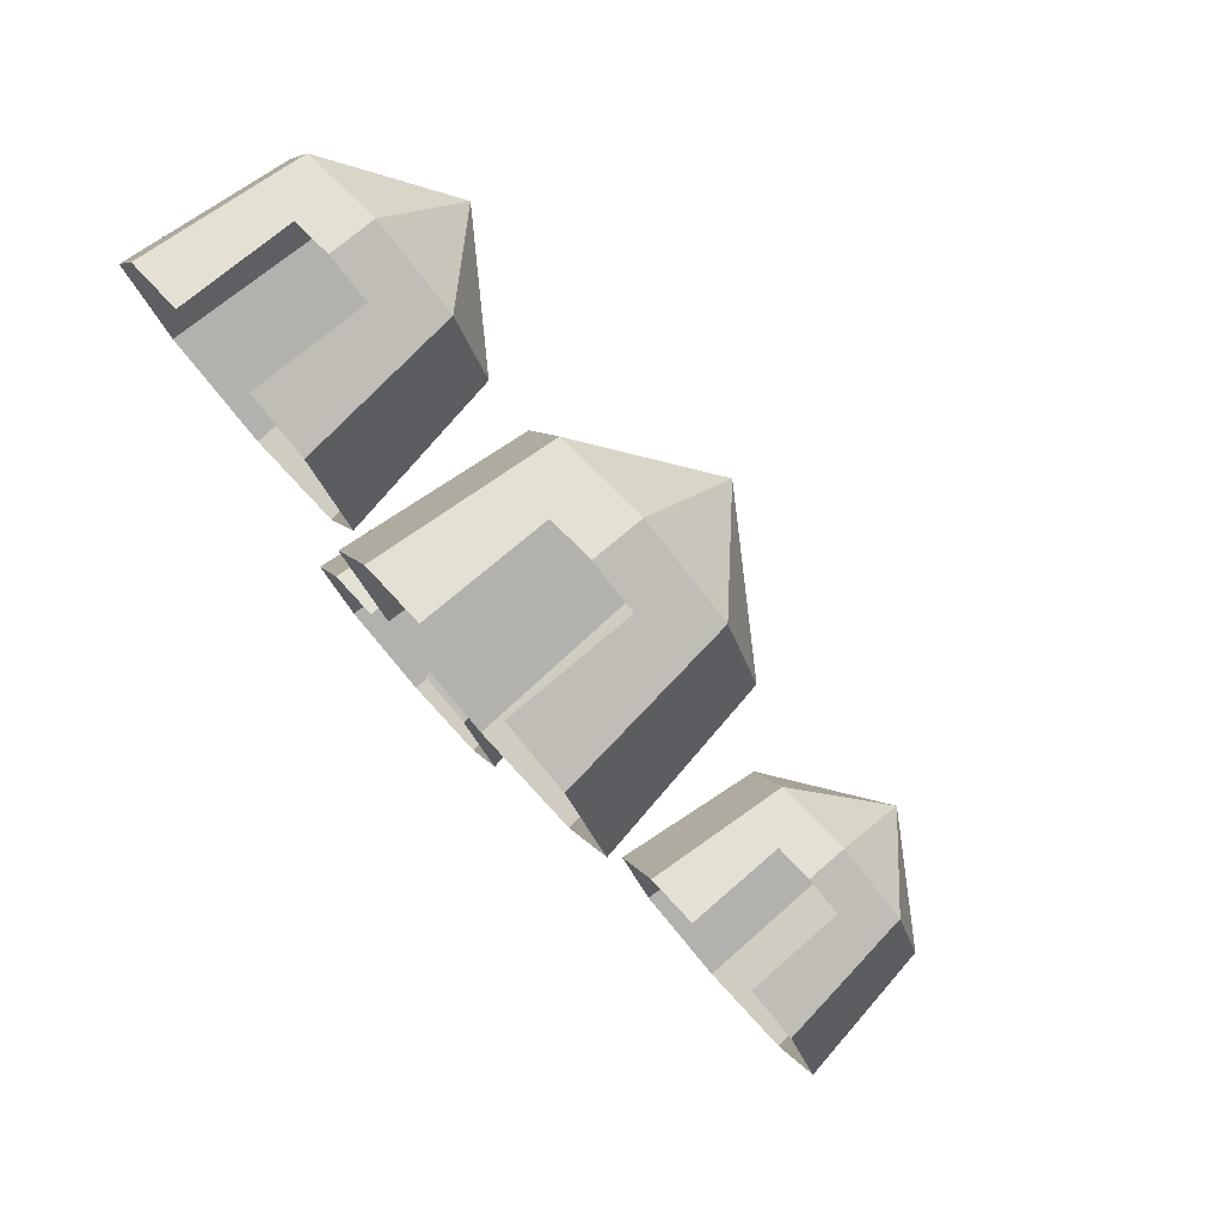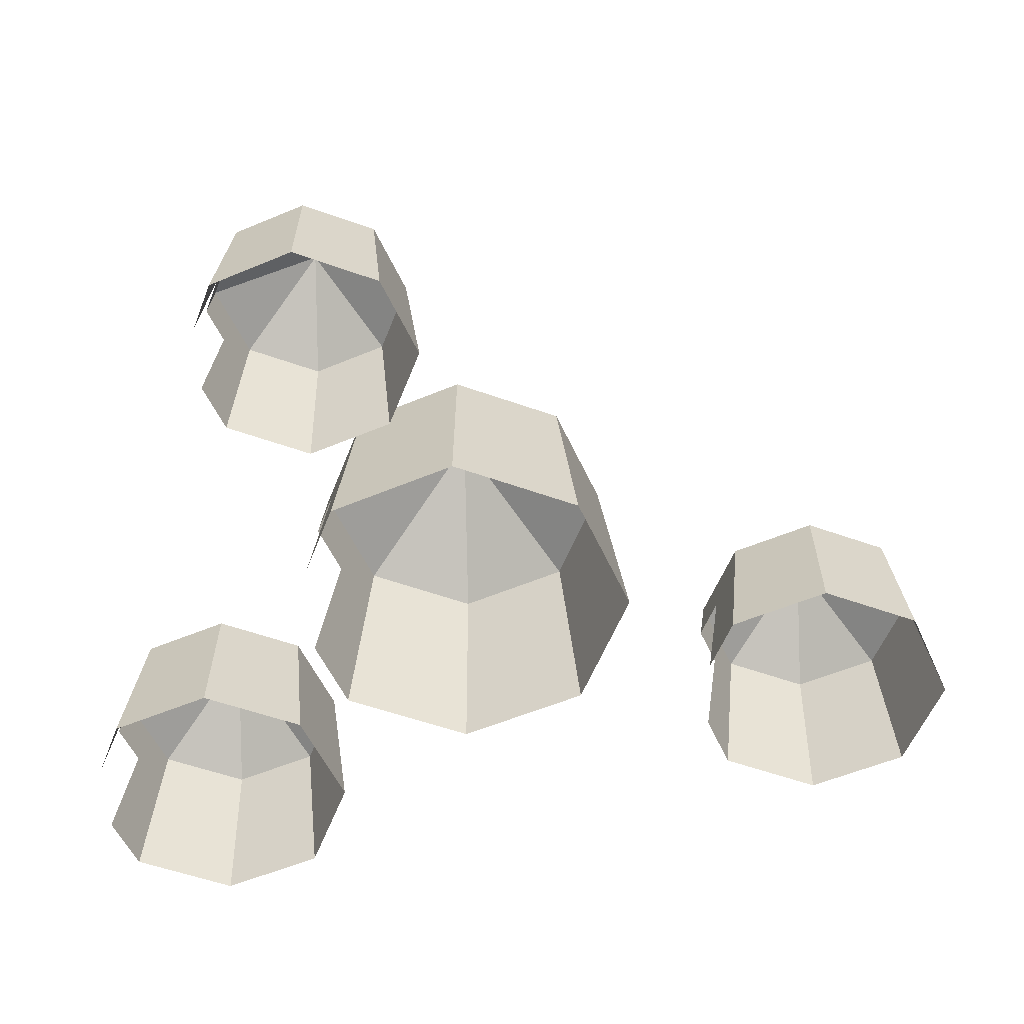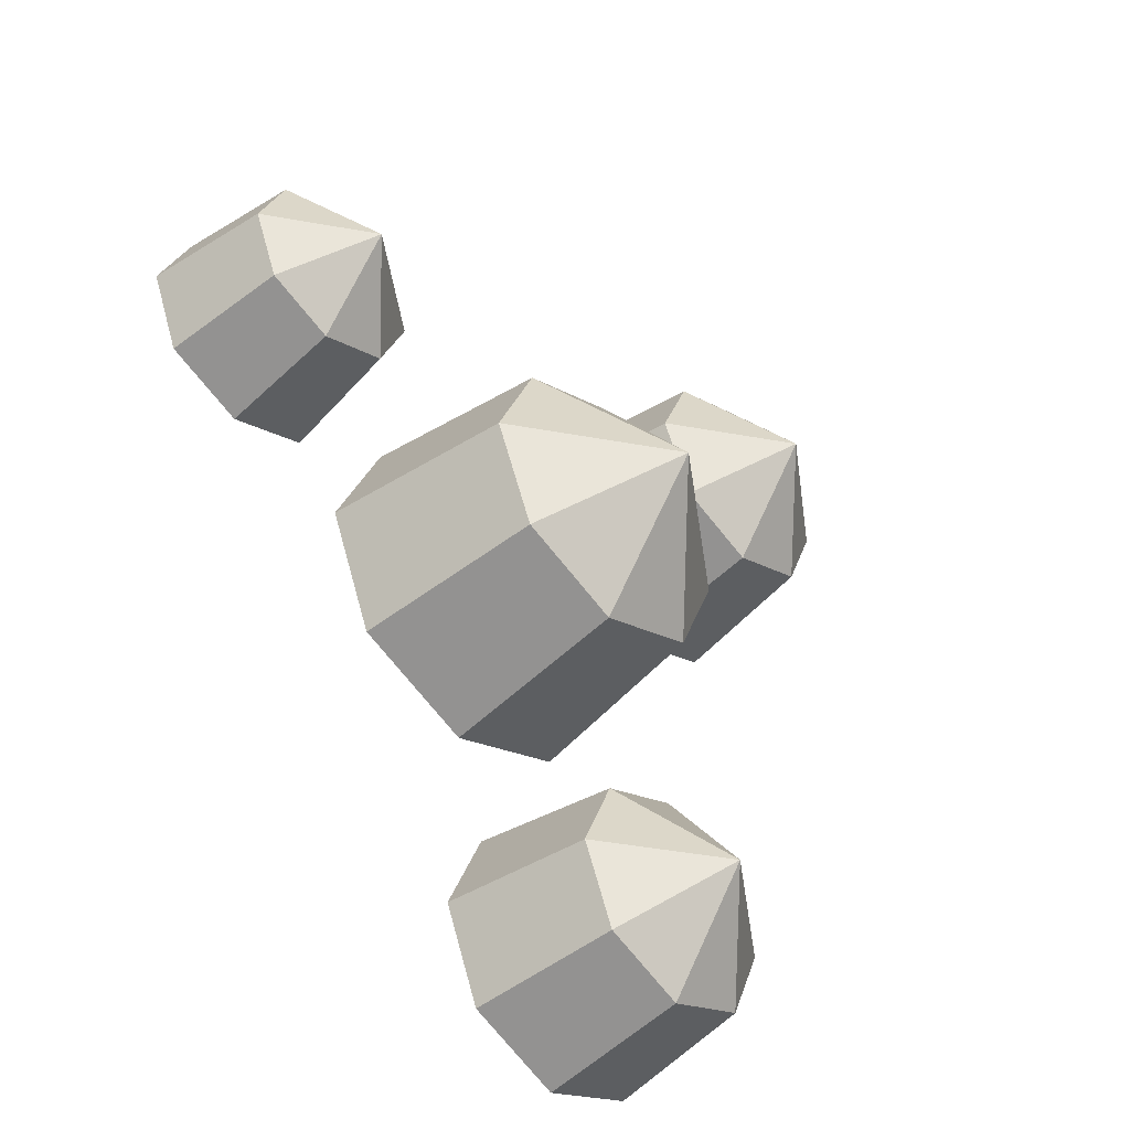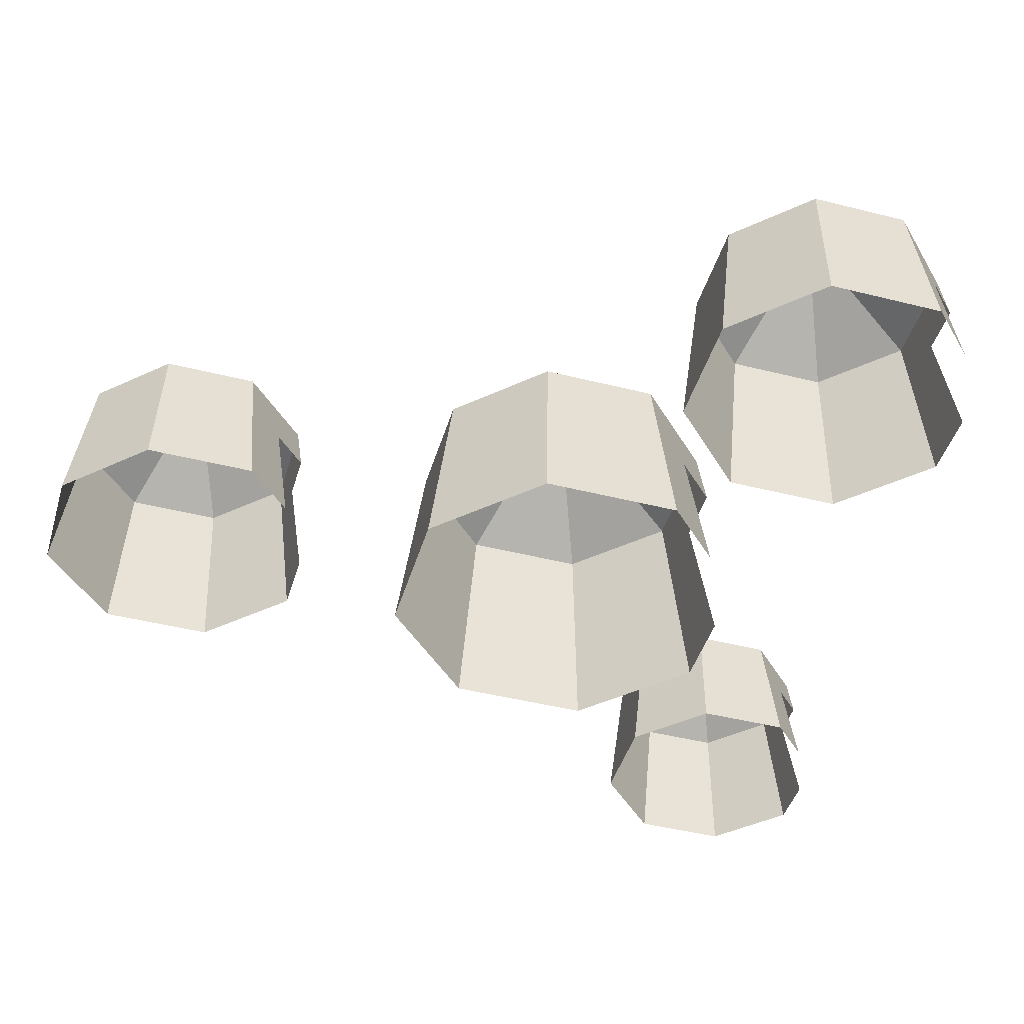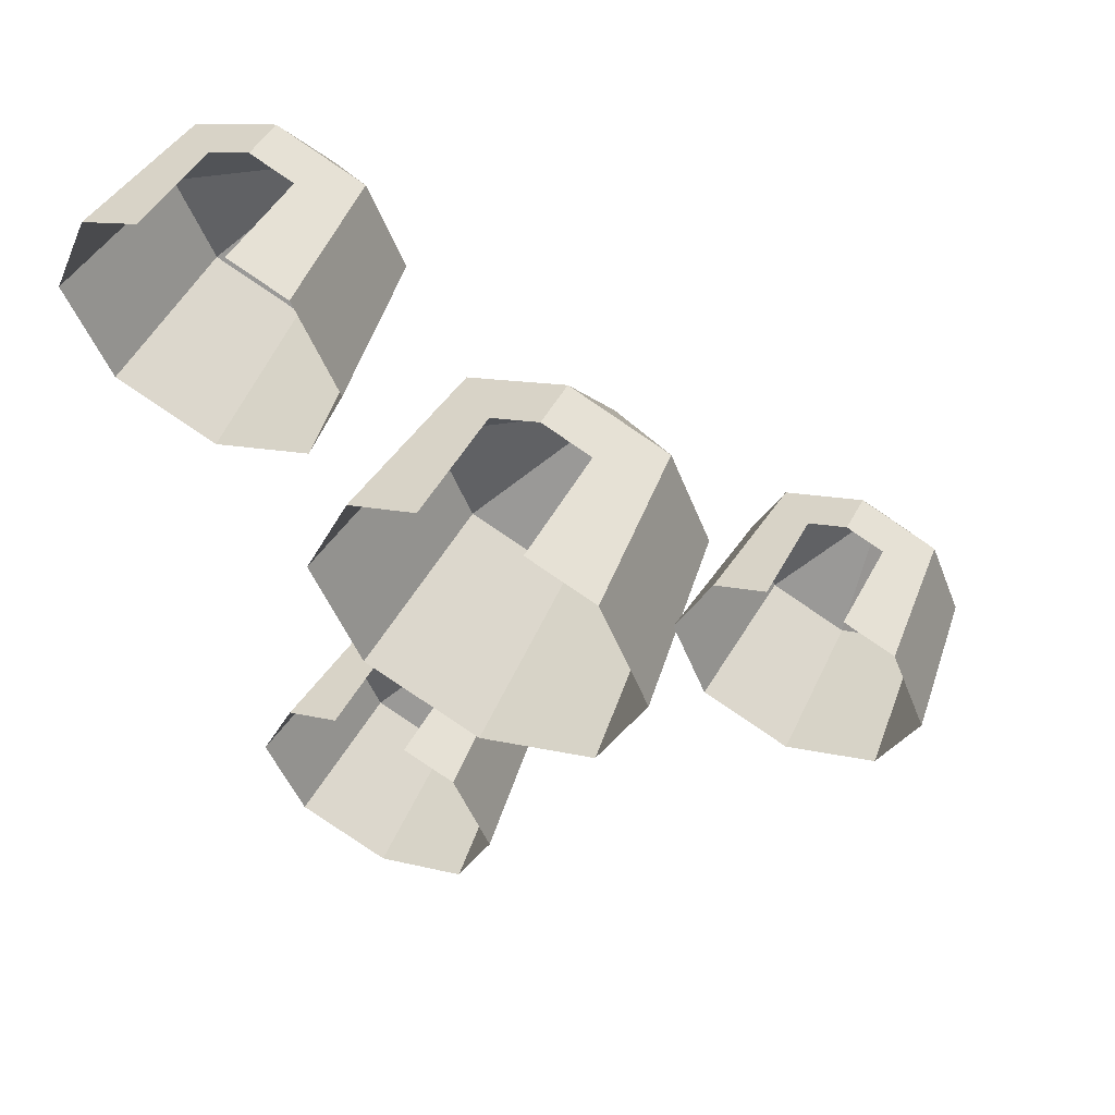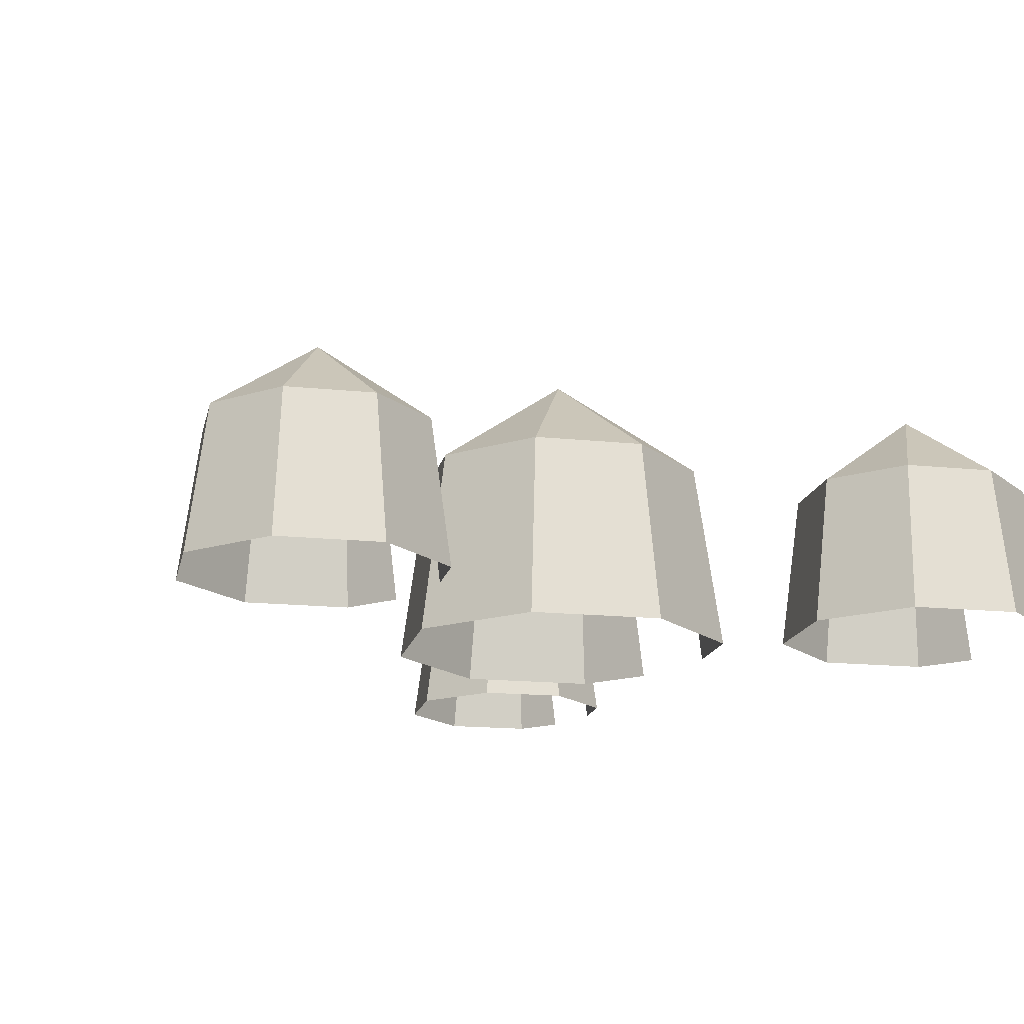
<metadata>
{"format":"obj","ext":"obj","renderer":"f3d","projection":"perspective","resolution":1024,"background":"white","views":[{"elev":79.1,"azim":48.8,"up":"+Z"},{"elev":-54.3,"azim":91.6,"up":"+Y"},{"elev":-46.6,"azim":133.3,"up":"+Z"},{"elev":-44.4,"azim":-83.9,"up":"+Y"},{"elev":53.7,"azim":26.2,"up":"+Z"},{"elev":-16.4,"azim":-124.5,"up":"+Y"}]}
</metadata>
<code>
o Camp01
v -0.0218 0.01161 -0.7672
v -0.5889 0.01161 -0.5323
v -0.8238 0.01161 0.0348
v -0.5889 0.01161 0.6019
v 0.5453 0.01161 0.6019
v 0.7802 0.01161 0.0348
v 0.5453 0.01161 -0.5323
v -0.0218 0.894 -0.6431
v -0.5012 0.894 -0.4446
v -0.6997 0.894 0.0348
v -0.5012 0.894 0.5142
v -0.0218 0.894 0.7127
v 0.4576 0.894 0.5142
v 0.6561 0.894 0.0348
v 0.4576 0.894 -0.4446
v -0.0218 1.37 0.0348
v -0.0218 0.6392 0.7486
v 0.216 0.01161 0.7383
v 0.216 0.6392 0.65
v -0.2596 0.01161 0.7383
v -0.2596 0.6392 0.65
v -1.196 0.01263 0.6614
v -1.649 0.01263 0.8492
v -1.837 0.01263 1.303
v -1.649 0.01263 1.756
v -0.7426 0.01263 1.756
v -0.5548 0.01263 1.303
v -0.7426 0.01263 0.8492
v -1.196 0.7181 0.7606
v -1.579 0.7181 0.9193
v -1.738 0.7181 1.303
v -1.579 0.7181 1.686
v -1.196 0.7181 1.845
v -0.8127 0.7181 1.686
v -0.654 0.7181 1.303
v -0.8127 0.7181 0.9193
v -1.196 1.099 1.303
v -1.196 0.5144 1.873
v -1.006 0.01263 1.865
v -1.006 0.5144 1.794
v -1.386 0.01263 1.865
v -1.386 0.5144 1.794
v -0.6047 0.01455 -2.302
v -1.036 0.01455 -2.123
v -1.215 0.01455 -1.691
v -1.036 0.01455 -1.26
v -0.173 0.01455 -1.26
v 0.005813 0.01455 -1.691
v -0.173 0.01455 -2.123
v -0.6047 0.6863 -2.207
v -0.9697 0.6863 -2.056
v -1.121 0.6863 -1.691
v -0.9697 0.6863 -1.326
v -0.6047 0.6863 -1.175
v -0.2398 0.6863 -1.326
v -0.08864 0.6863 -1.691
v -0.2398 0.6863 -2.056
v -0.6047 1.049 -1.691
v -0.6047 0.4923 -1.148
v -0.4237 0.01455 -1.156
v -0.4237 0.4923 -1.223
v -0.7858 0.01455 -1.156
v -0.7858 0.4923 -1.223
v 1.382 0.01067 0.1522
v 1.017 0.01067 0.3033
v 0.8662 0.01067 0.668
v 1.017 0.01067 1.033
v 1.747 0.01067 1.033
v 1.898 0.01067 0.668
v 1.747 0.01067 0.3033
v 1.382 0.5783 0.232
v 1.074 0.5783 0.3597
v 0.9461 0.5783 0.668
v 1.074 0.5783 0.9764
v 1.382 0.5783 1.104
v 1.69 0.5783 0.9764
v 1.818 0.5783 0.668
v 1.69 0.5783 0.3597
v 1.382 0.8848 0.668
v 1.382 0.4144 1.127
v 1.535 0.01067 1.121
v 1.535 0.4144 1.064
v 1.229 0.01067 1.121
v 1.229 0.4144 1.064
f 7 15 14 6
f 4 11 10 3
f 2 9 8 1
f 1 8 15 7
f 6 14 13 5
f 3 10 9 2
f 8 16 15
f 14 16 13
f 12 16 11
f 10 16 9
f 15 16 14
f 13 16 12
f 11 16 10
f 9 16 8
f 19 5 13
f 21 12 11
f 28 36 35 27
f 25 32 31 24
f 23 30 29 22
f 22 29 36 28
f 27 35 34 26
f 24 31 30 23
f 29 37 36
f 35 37 34
f 33 37 32
f 31 37 30
f 36 37 35
f 34 37 33
f 32 37 31
f 30 37 29
f 40 26 34
f 42 33 32
f 49 57 56 48
f 46 53 52 45
f 44 51 50 43
f 43 50 57 49
f 48 56 55 47
f 45 52 51 44
f 50 58 57
f 56 58 55
f 54 58 53
f 52 58 51
f 57 58 56
f 55 58 54
f 53 58 52
f 51 58 50
f 61 47 55
f 63 54 53
f 70 78 77 69
f 67 74 73 66
f 65 72 71 64
f 64 71 78 70
f 69 77 76 68
f 66 73 72 65
f 71 79 78
f 77 79 76
f 75 79 74
f 73 79 72
f 78 79 77
f 76 79 75
f 74 79 73
f 72 79 71
f 82 68 76
f 84 75 74
f 13 12 19
f 12 17 19
f 19 18 5
f 11 4 21
f 4 20 21
f 21 17 12
f 34 33 40
f 33 38 40
f 40 39 26
f 32 25 42
f 25 41 42
f 42 38 33
f 55 54 61
f 54 59 61
f 61 60 47
f 53 46 63
f 46 62 63
f 63 59 54
f 76 75 82
f 75 80 82
f 82 81 68
f 74 67 84
f 67 83 84
f 84 80 75

</code>
